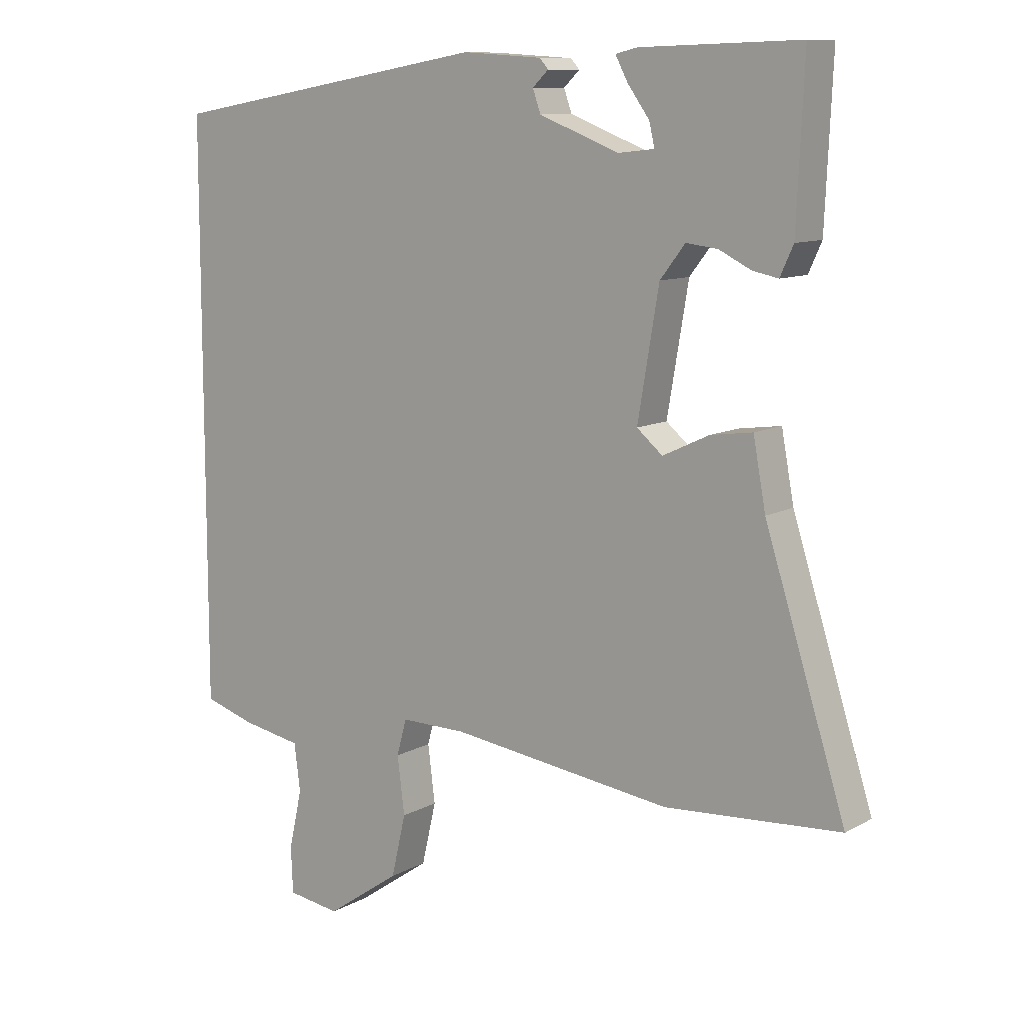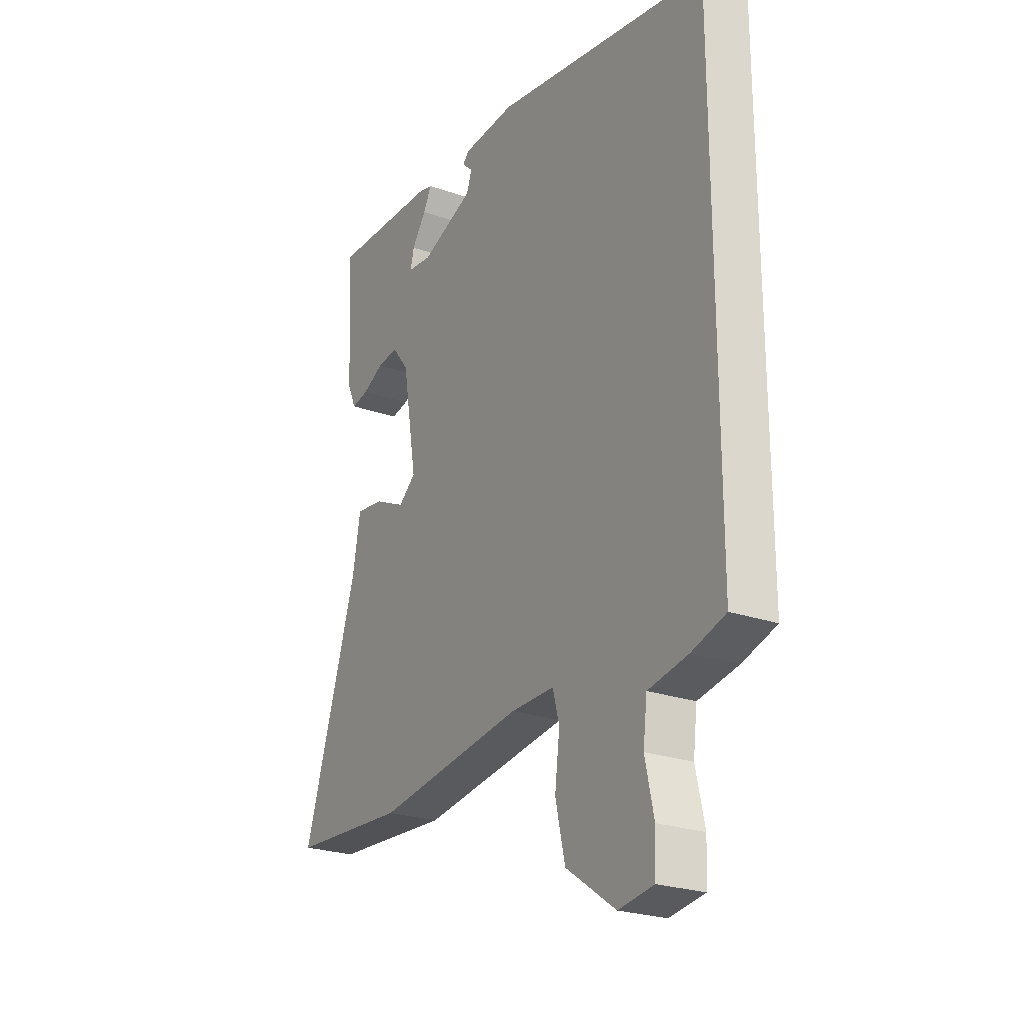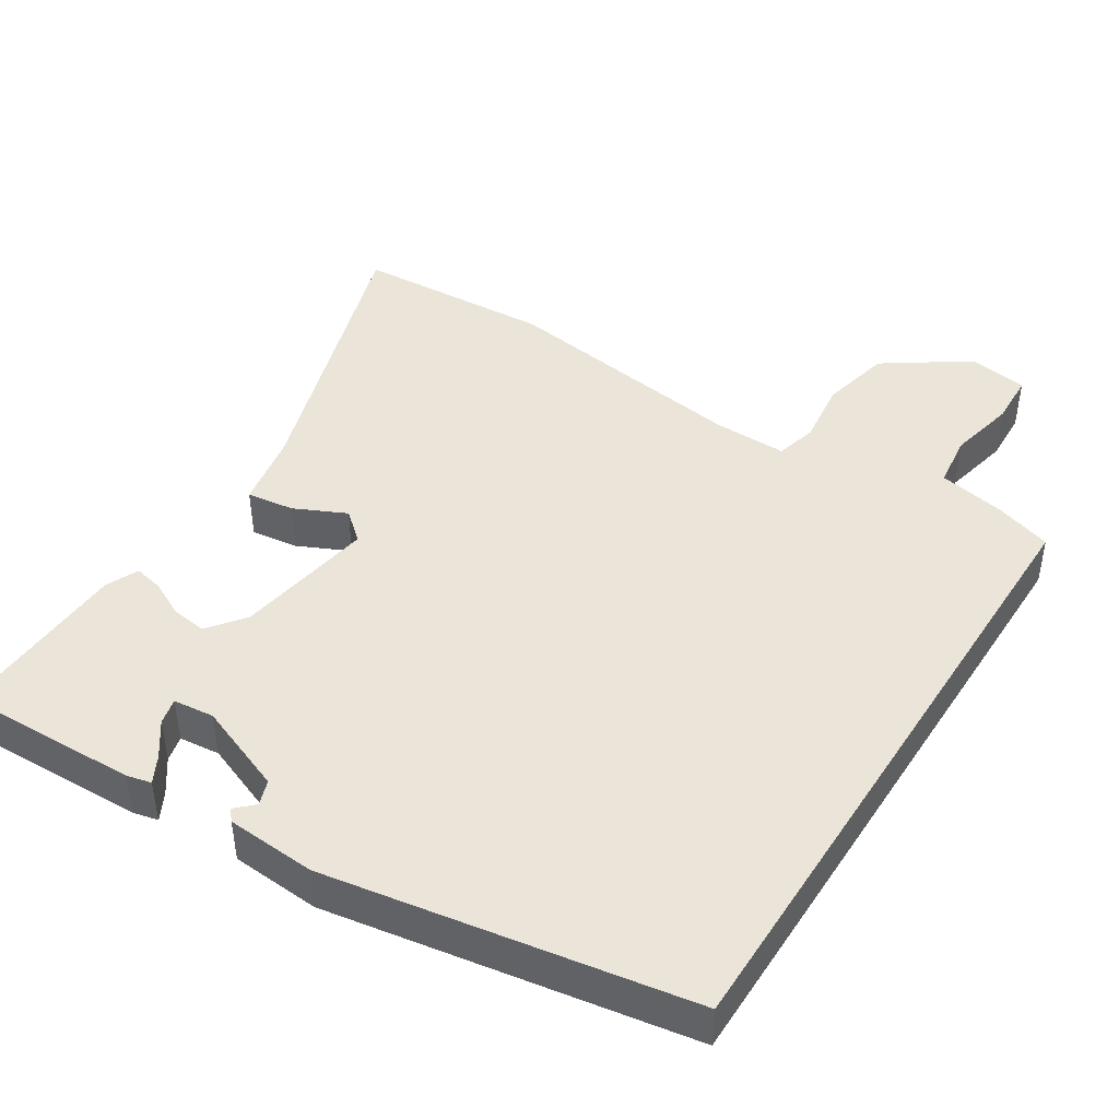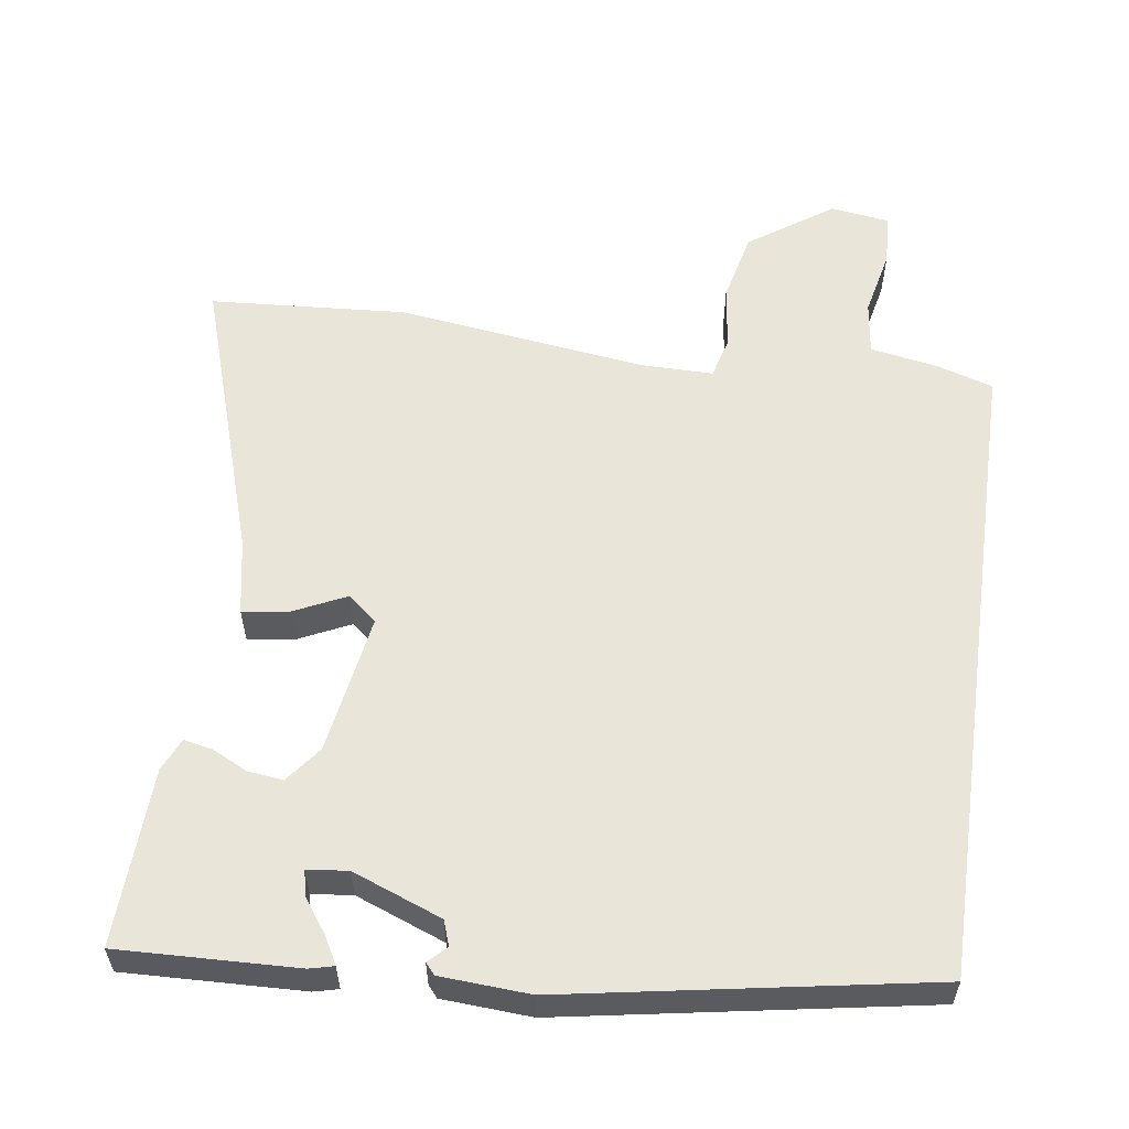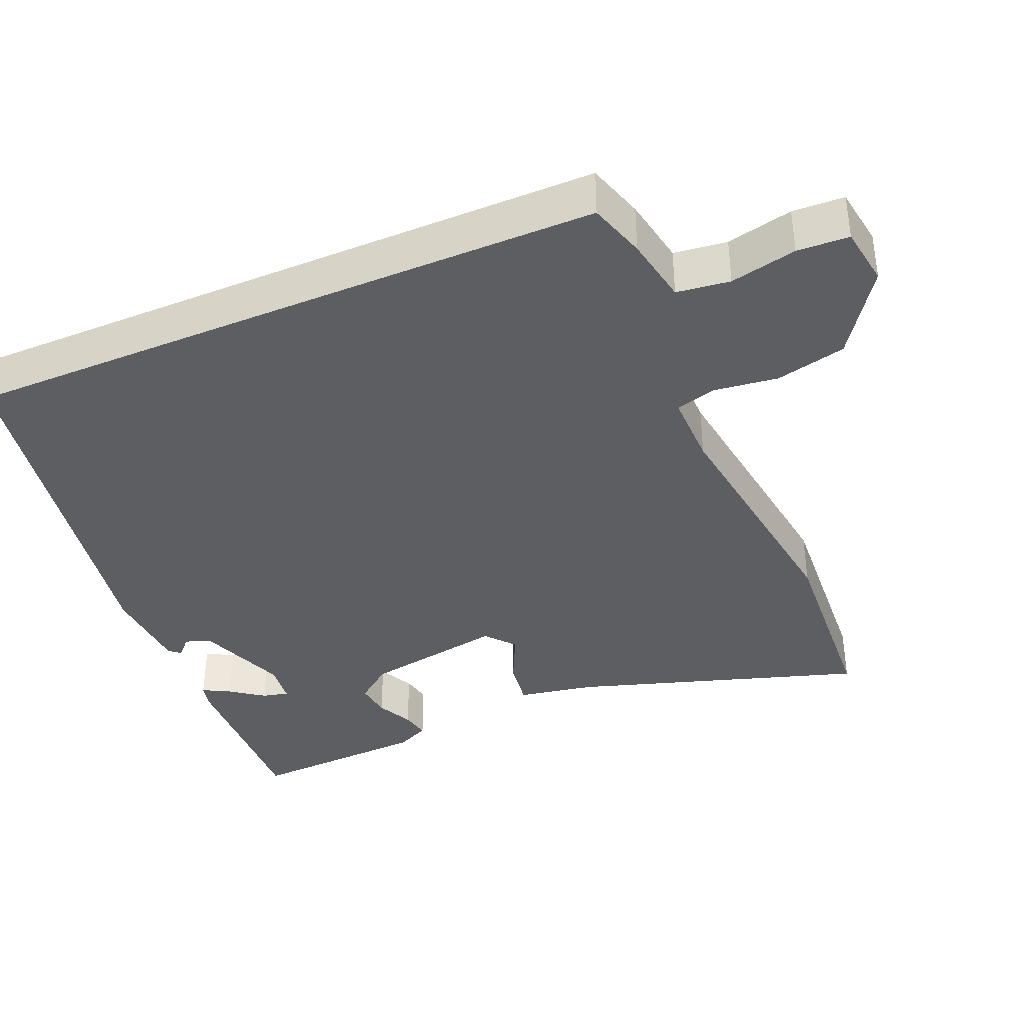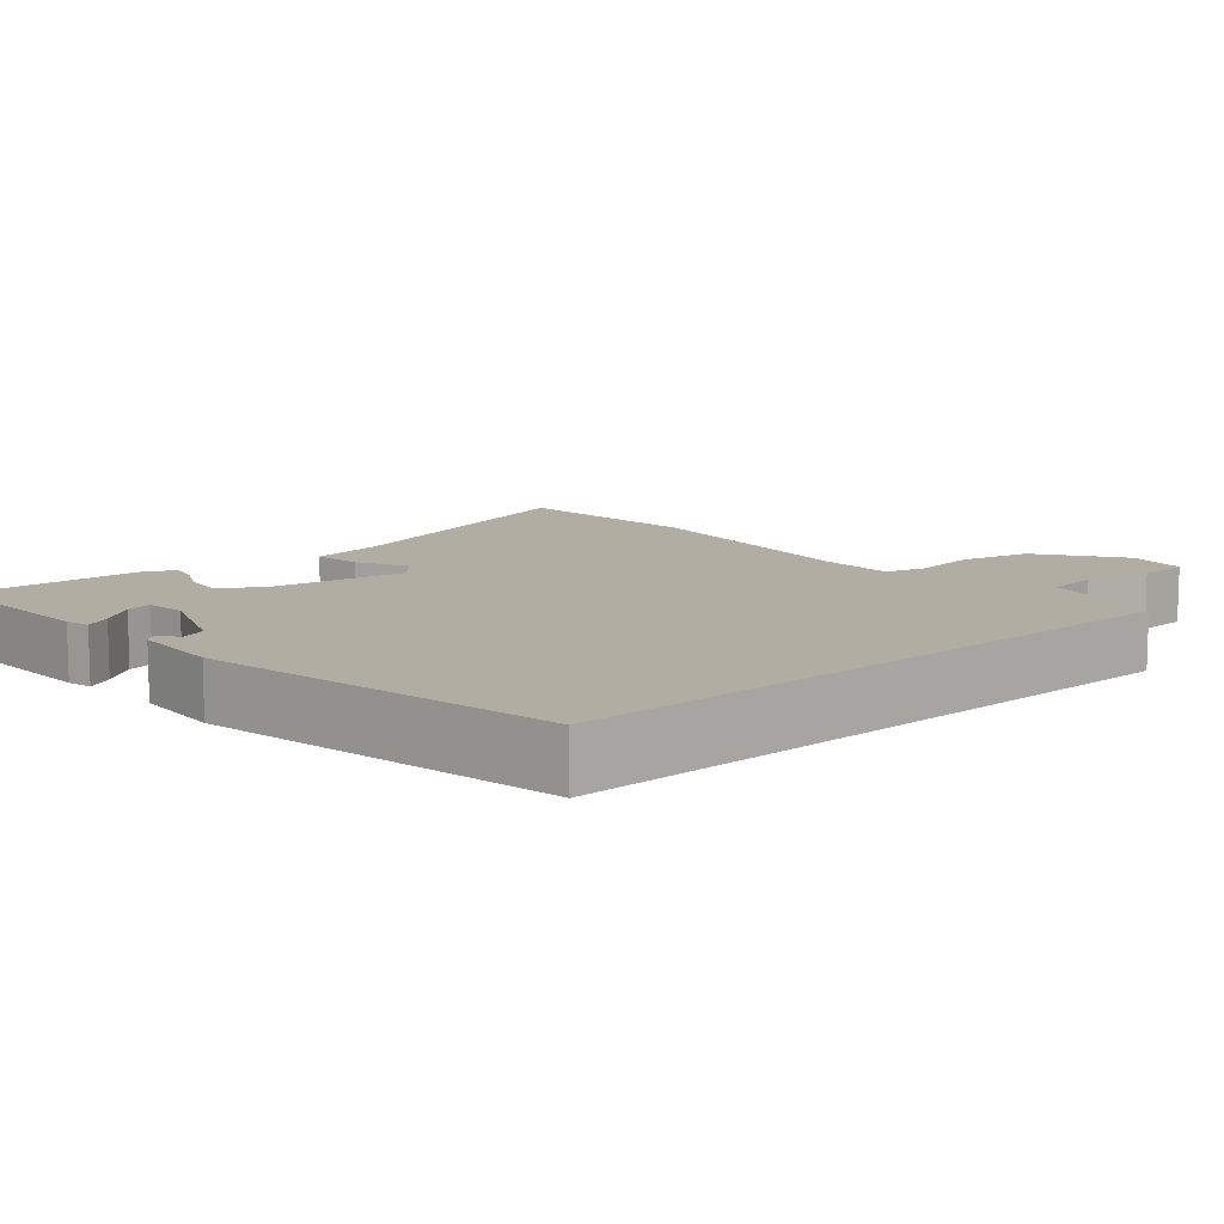
<metadata>
{"format":"obj","ext":"obj","renderer":"f3d","projection":"perspective","resolution":1024,"background":"white","views":[{"elev":10.4,"azim":-143.5,"up":"+Z"},{"elev":-24.3,"azim":59.9,"up":"+Z"},{"elev":44.6,"azim":32.5,"up":"+Y"},{"elev":57.7,"azim":7.8,"up":"+Y"},{"elev":-38.3,"azim":113.0,"up":"+Y"},{"elev":10.6,"azim":48.5,"up":"+Y"}]}
</metadata>
<code>
v -0.502 0.07 0.472
v -0.261 0.07 0.465
v -0.228 0.07 0.457
v -0.247 0.07 0.421
v -0.28 0.07 0.375
v -0.288 0.07 0.34
v -0.233 0.07 0.334
v -0.112 0.07 0.381
v -0.1 0.07 0.415
v -0.124 0.07 0.438
v -0.111 0.07 0.453
v 0.01 0.07 0.461
v 0.5 0.07 0.377
v 0.5 0.07 -0.495
v 0.423 0.07 -0.519
v 0.332 0.07 -0.536
v 0.323 0.07 -0.608
v 0.343 0.07 -0.698
v 0.34 0.07 -0.768
v 0.26 0.07 -0.78
v 0.147 0.07 -0.702
v 0.125 0.07 -0.607
v 0.136 0.07 -0.52
v 0.121 0.07 -0.465
v 0.022 0.07 -0.466
v -0.315 0.07 -0.512
v -0.581 0.07 -0.495
v -0.458 0.07 -0.108
v -0.439 0.07 -0.005
v -0.375 0.07 -0.014
v -0.305 0.07 -0.047
v -0.266 0.07 -0.014
v -0.298 0.07 0.176
v -0.336 0.07 0.225
v -0.384 0.07 0.219
v -0.432 0.07 0.195
v -0.471 0.07 0.187
v -0.491 0.07 0.231
v -0.502 0 0.472
v -0.261 0 0.465
v -0.228 0 0.457
v -0.247 0 0.421
v -0.28 0 0.375
v -0.288 0 0.34
v -0.233 0 0.334
v -0.112 0 0.381
v -0.1 0 0.415
v -0.124 0 0.438
v -0.111 0 0.453
v 0.01 0 0.461
v 0.5 0 0.377
v 0.5 0 -0.495
v 0.423 0 -0.519
v 0.332 0 -0.536
v 0.323 0 -0.608
v 0.343 0 -0.698
v 0.34 0 -0.768
v 0.26 0 -0.78
v 0.147 0 -0.702
v 0.125 0 -0.607
v 0.136 0 -0.52
v 0.121 0 -0.465
v 0.022 0 -0.466
v -0.315 0 -0.512
v -0.581 0 -0.495
v -0.458 0 -0.108
v -0.439 0 -0.005
v -0.375 0 -0.014
v -0.305 0 -0.047
v -0.266 0 -0.014
v -0.298 0 0.176
v -0.336 0 0.225
v -0.384 0 0.219
v -0.432 0 0.195
v -0.471 0 0.187
v -0.491 0 0.231
f 1 2 3
f 38 1 3
f 37 38 3
f 36 37 3
f 35 36 3
f 28 29 30 31
f 27 28 31
f 26 27 31
f 25 26 31
f 24 25 31 32
f 21 22 23
f 20 21 23
f 19 20 23
f 18 19 23
f 17 18 23
f 16 17 23 24
f 24 32 33
f 16 24 33
f 15 16 33
f 11 12 13
f 10 11 13
f 9 10 13
f 13 14 15
f 9 13 15
f 8 9 15
f 3 4 5
f 35 3 5
f 34 35 5 6
f 15 33 34
f 8 15 34
f 7 8 34
f 6 7 34
f 41 40 39
f 41 39 76
f 41 76 75
f 41 75 74
f 41 74 73
f 69 68 67 66
f 69 66 65
f 69 65 64
f 69 64 63
f 70 69 63 62
f 61 60 59
f 61 59 58
f 61 58 57
f 61 57 56
f 61 56 55
f 62 61 55 54
f 71 70 62
f 71 62 54
f 71 54 53
f 51 50 49
f 51 49 48
f 51 48 47
f 53 52 51
f 53 51 47
f 53 47 46
f 43 42 41
f 43 41 73
f 44 43 73 72
f 72 71 53
f 72 53 46
f 72 46 45
f 72 45 44
f 1 39 40 2
f 2 40 41 3
f 3 41 42 4
f 4 42 43 5
f 5 43 44 6
f 6 44 45 7
f 7 45 46 8
f 8 46 47 9
f 9 47 48 10
f 10 48 49 11
f 11 49 50 12
f 12 50 51 13
f 13 51 52 14
f 14 52 53 15
f 15 53 54 16
f 16 54 55 17
f 17 55 56 18
f 18 56 57 19
f 19 57 58 20
f 20 58 59 21
f 21 59 60 22
f 22 60 61 23
f 23 61 62 24
f 24 62 63 25
f 25 63 64 26
f 26 64 65 27
f 27 65 66 28
f 28 66 67 29
f 29 67 68 30
f 30 68 69 31
f 31 69 70 32
f 32 70 71 33
f 33 71 72 34
f 34 72 73 35
f 35 73 74 36
f 36 74 75 37
f 37 75 76 38
f 38 76 39 1

</code>
